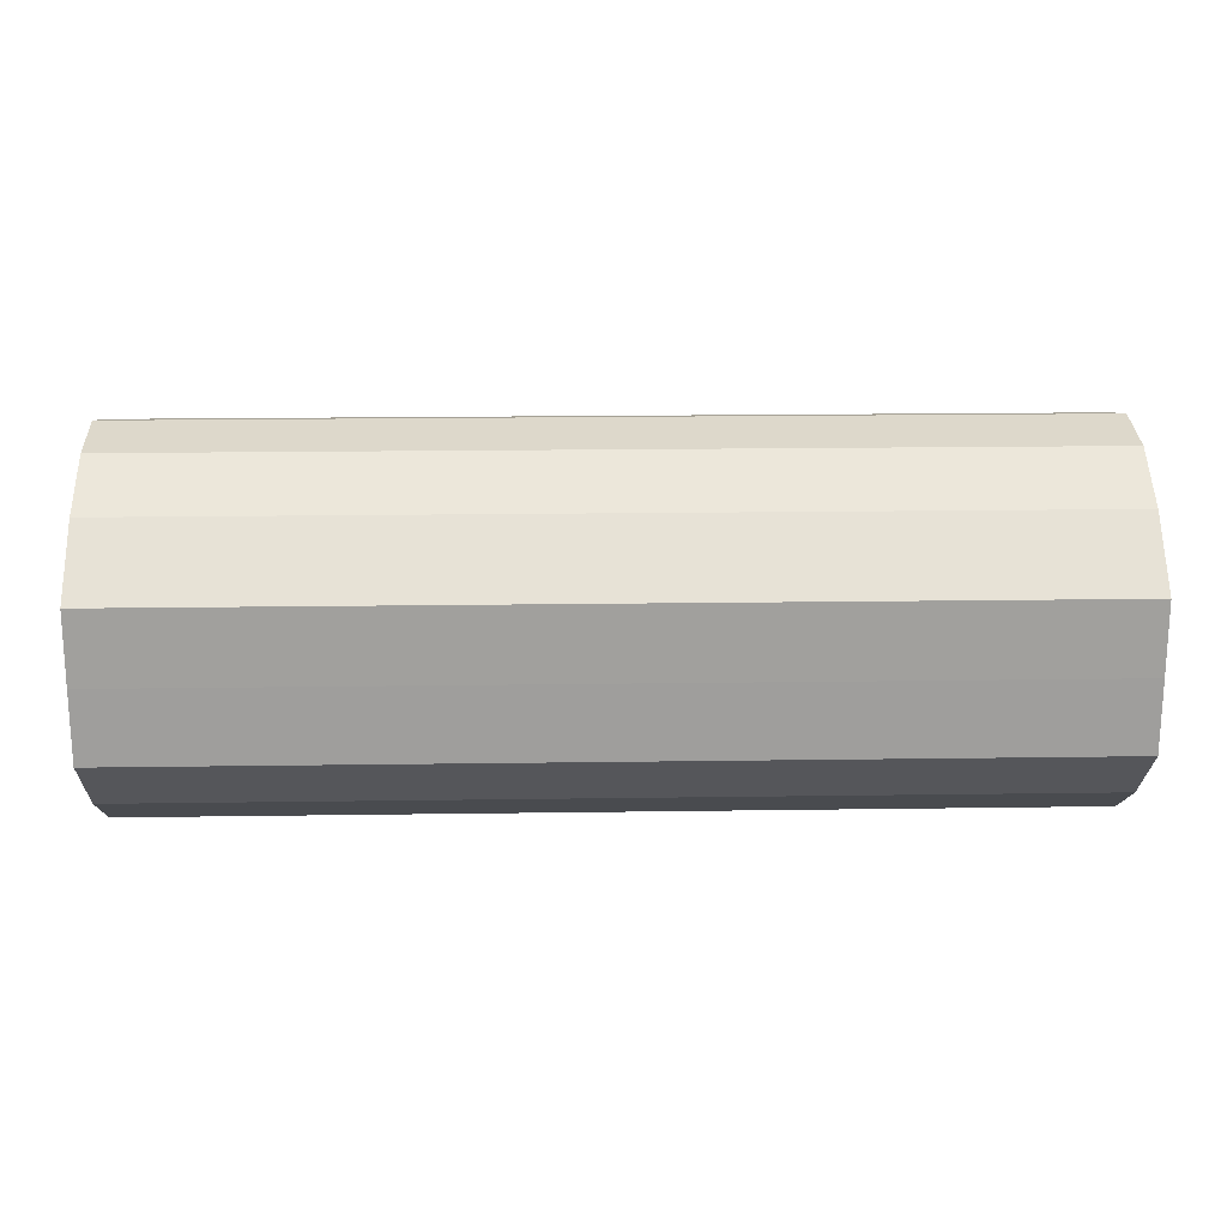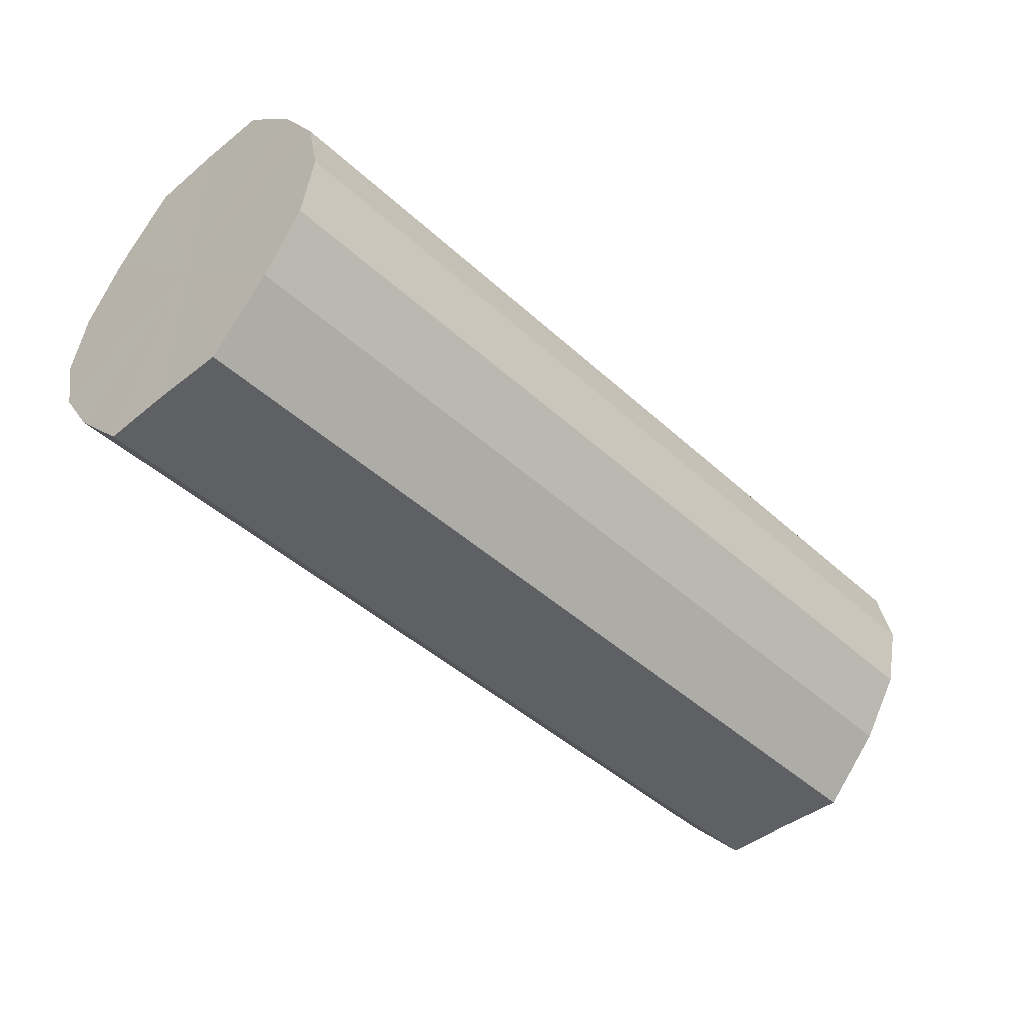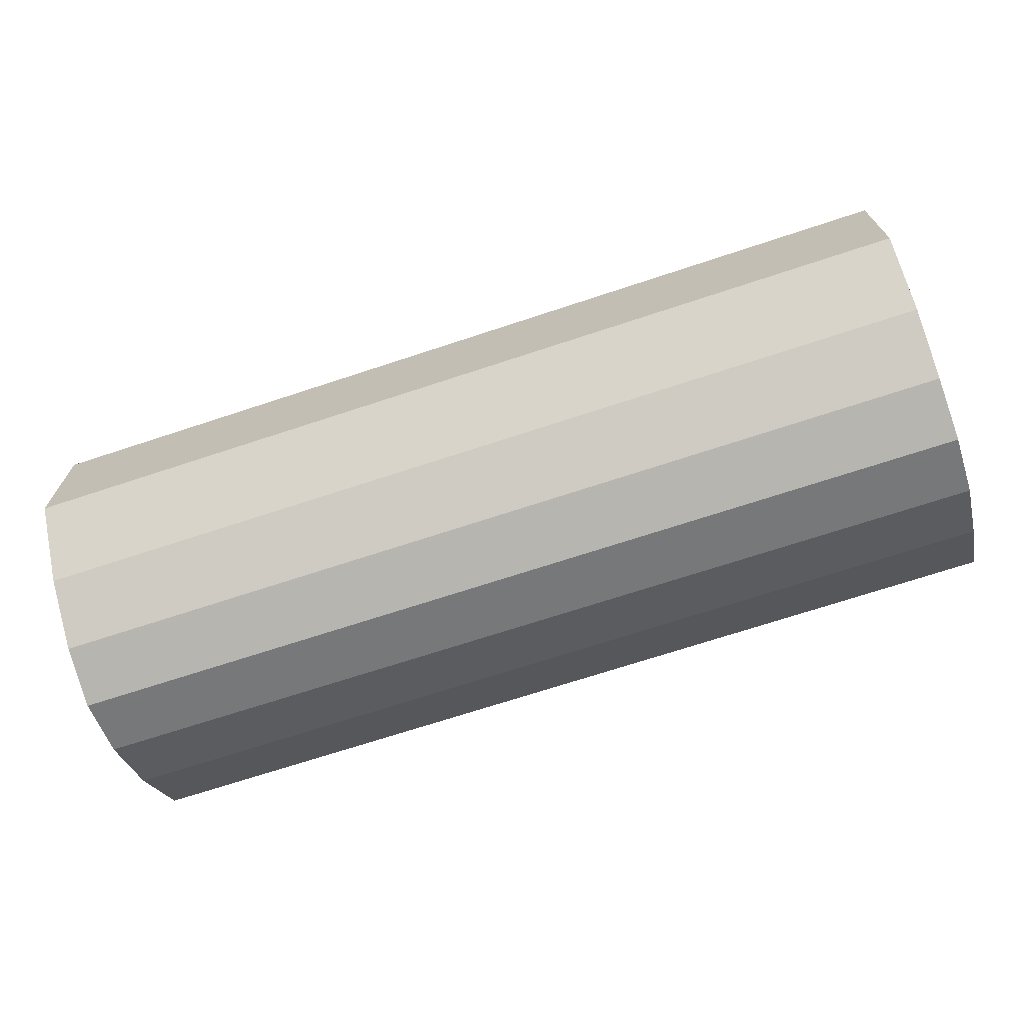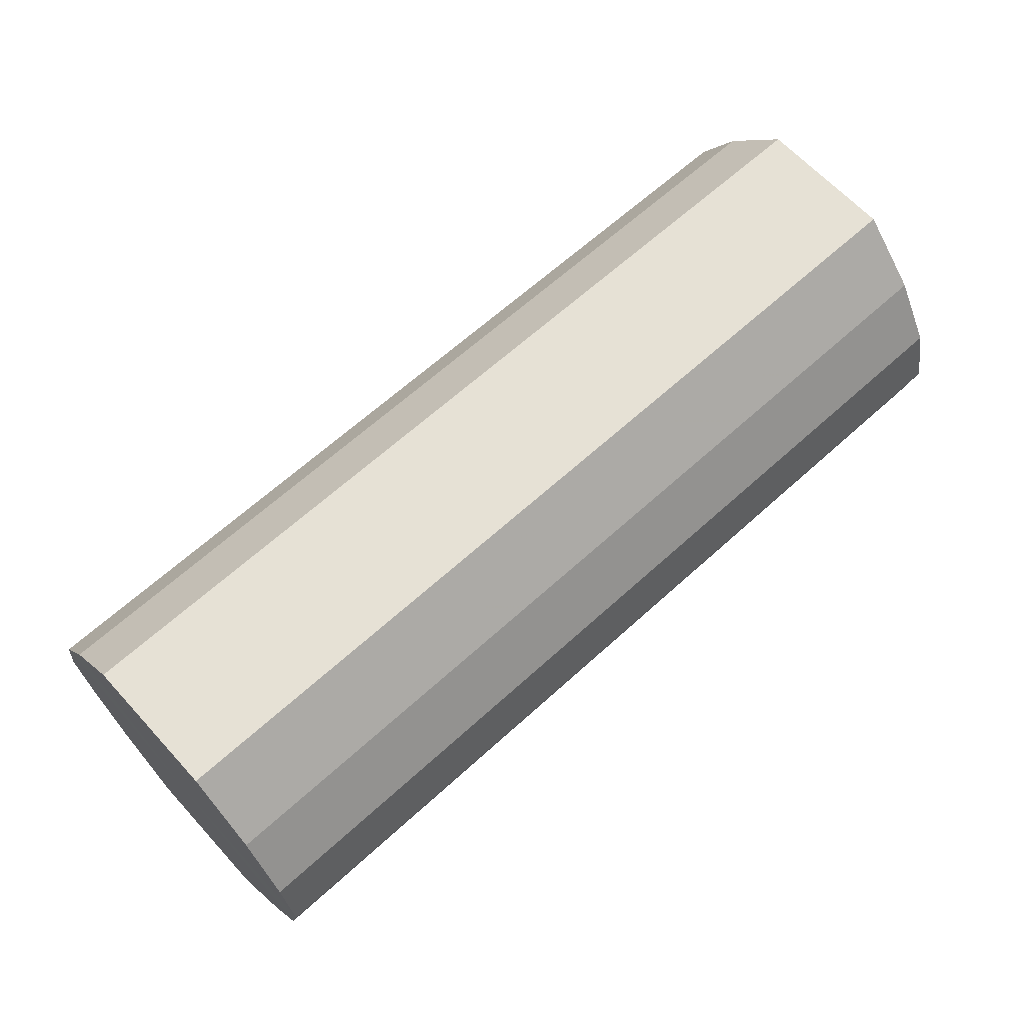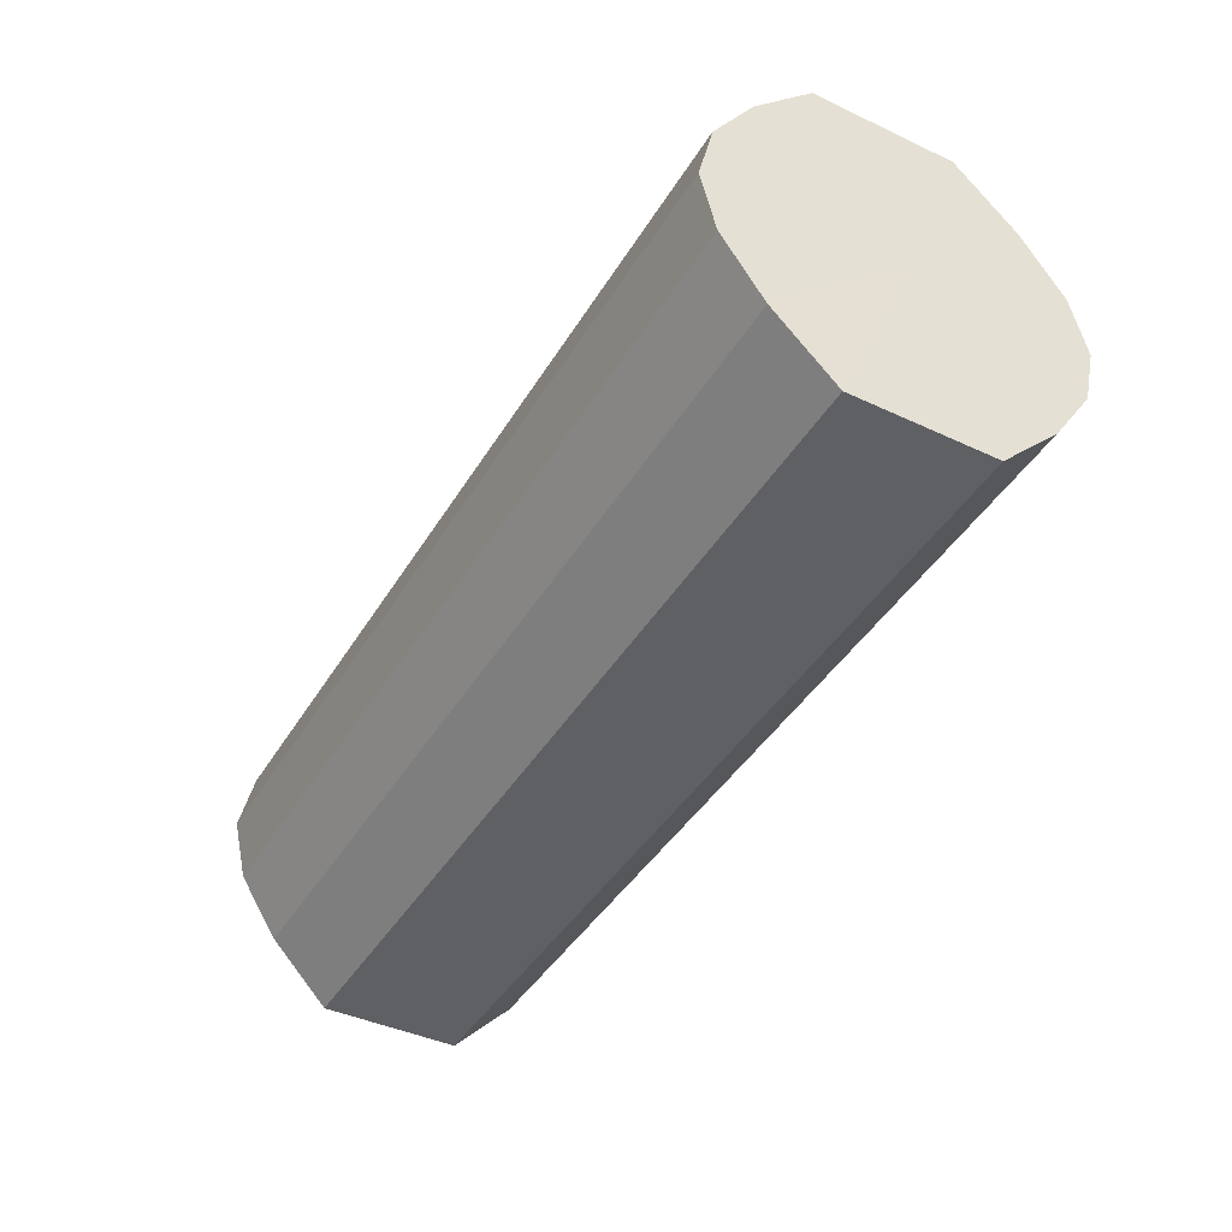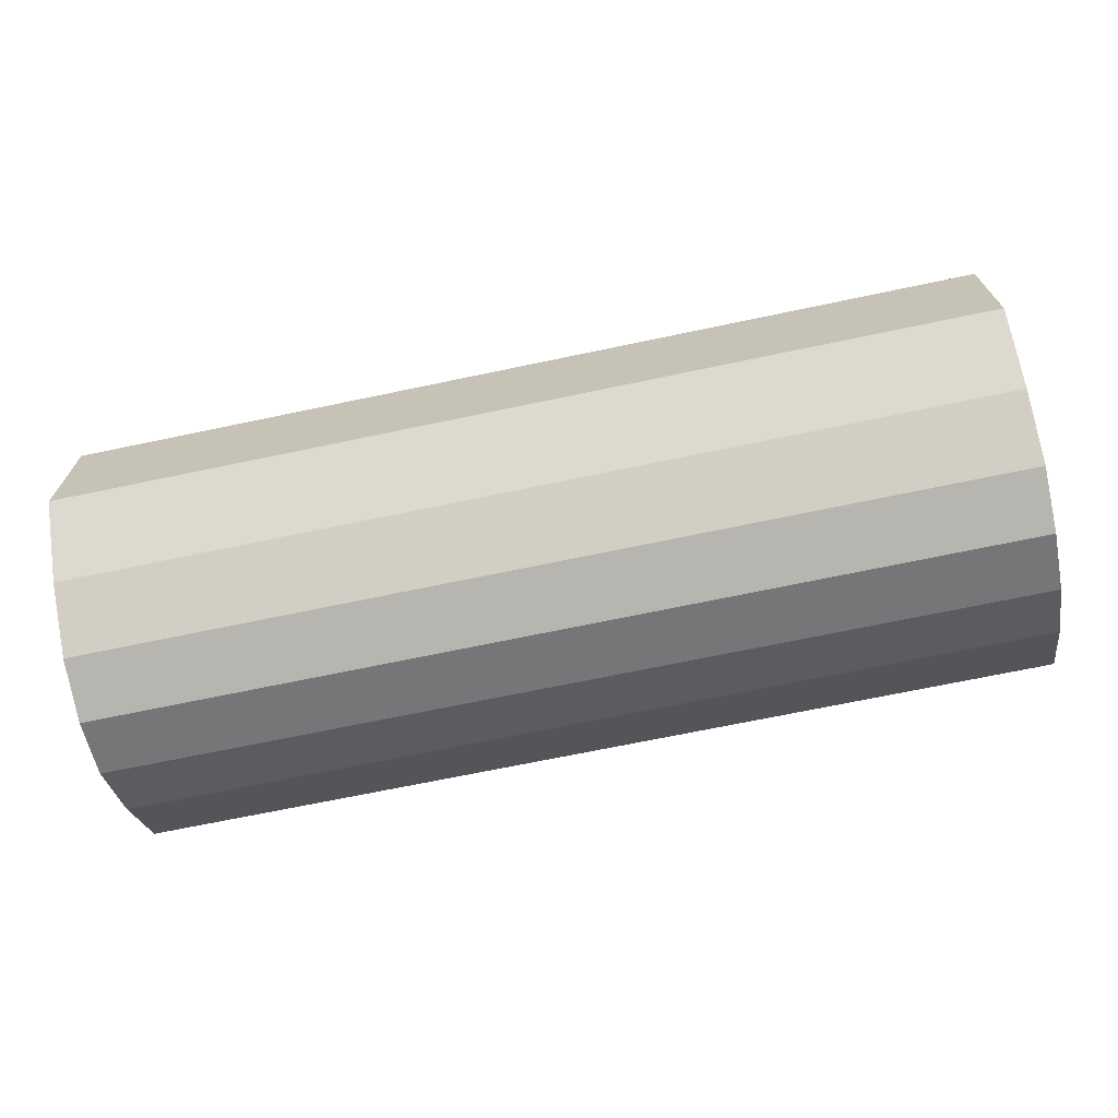
<metadata>
{"format":"obj","ext":"obj","renderer":"f3d","projection":"perspective","resolution":1024,"background":"white","views":[{"elev":18.7,"azim":-1.6,"up":"+Z"},{"elev":-44.3,"azim":133.3,"up":"+Y"},{"elev":-69.6,"azim":18.3,"up":"+Z"},{"elev":64.6,"azim":137.5,"up":"+Y"},{"elev":-42.6,"azim":-119.1,"up":"+Y"},{"elev":-69.1,"azim":-168.1,"up":"+Z"}]}
</metadata>
<code>
o 17003
v 2203 1871 7.53
v 2203 1871 7.542
v 2203 1871 7.53
v 2203 1871 7.551
v 2203 1871 7.542
v 2203 1871 7.519
v 2203 1871 7.519
v 2203 1871 7.558
v 2203 1871 7.551
v 2203 1871 7.509
v 2203 1871 7.509
v 2203 1871 7.56
v 2203 1871 7.558
v 2203 1871 7.502
v 2203 1871 7.502
v 2203 1871 7.558
v 2203 1871 7.56
v 2203 1871 7.5
v 2203 1871 7.5
v 2203 1871 7.551
v 2203 1871 7.558
v 2203 1871 7.502
v 2203 1871 7.502
v 2203 1871 7.542
v 2203 1871 7.551
v 2203 1871 7.509
v 2203 1871 7.509
v 2203 1871 7.53
v 2203 1871 7.542
v 2203 1871 7.519
v 2203 1871 7.519
v 2203 1871 7.53
v 2203 1871 7.53
v 2203 1871 7.542
v 2203 1871 7.542
v 2203 1871 7.551
v 2203 1871 7.551
v 2203 1871 7.519
v 2203 1871 7.53
v 2203 1871 7.509
v 2203 1871 7.519
v 2203 1871 7.558
v 2203 1871 7.558
v 2203 1871 7.502
v 2203 1871 7.509
v 2203 1871 7.5
v 2203 1871 7.502
v 2203 1871 7.56
v 2203 1871 7.56
v 2203 1871 7.502
v 2203 1871 7.5
v 2203 1871 7.509
v 2203 1871 7.502
v 2203 1871 7.558
v 2203 1871 7.558
v 2203 1871 7.519
v 2203 1871 7.509
v 2203 1871 7.53
v 2203 1871 7.519
v 2203 1871 7.551
v 2203 1871 7.551
v 2203 1871 7.542
v 2203 1871 7.53
v 2203 1871 7.542
v 2203 1871 7.53
v 2203 1871 7.542
v 2203 1871 7.53
v 2203 1871 7.551
v 2203 1871 7.519
v 2203 1871 7.558
v 2203 1871 7.509
v 2203 1871 7.56
v 2203 1871 7.502
v 2203 1871 7.558
v 2203 1871 7.5
v 2203 1871 7.551
v 2203 1871 7.502
v 2203 1871 7.542
v 2203 1871 7.509
v 2203 1871 7.53
v 2203 1871 7.519
v 2203 1871 7.53
v 2203 1871 7.53
v 2203 1871 7.542
v 2203 1871 7.519
v 2203 1871 7.551
v 2203 1871 7.509
v 2203 1871 7.558
v 2203 1871 7.502
v 2203 1871 7.56
v 2203 1871 7.5
v 2203 1871 7.558
v 2203 1871 7.502
v 2203 1871 7.551
v 2203 1871 7.509
v 2203 1871 7.542
v 2203 1871 7.519
v 2203 1871 7.53
f 1 2 3
f 2 4 5
f 6 1 7
f 4 8 9
f 10 6 11
f 8 12 13
f 14 10 15
f 12 16 17
f 18 14 19
f 16 20 21
f 22 18 23
f 20 24 25
f 26 22 27
f 24 28 29
f 30 26 31
f 28 30 32
f 33 34 35
f 35 36 37
f 38 39 33
f 40 41 38
f 37 42 43
f 44 45 40
f 46 47 44
f 43 48 49
f 50 51 46
f 52 53 50
f 49 54 55
f 56 57 52
f 58 59 56
f 55 60 61
f 62 63 58
f 61 64 62
f 65 66 67
f 65 68 66
f 65 67 69
f 65 70 68
f 65 69 71
f 65 72 70
f 65 71 73
f 65 74 72
f 65 73 75
f 65 76 74
f 65 75 77
f 65 78 76
f 65 77 79
f 65 80 78
f 65 79 81
f 65 81 80
f 82 83 84
f 82 85 83
f 82 84 86
f 82 87 85
f 82 86 88
f 82 89 87
f 82 88 90
f 82 91 89
f 82 90 92
f 82 93 91
f 82 92 94
f 82 95 93
f 82 94 96
f 82 97 95
f 82 96 98
f 82 98 97

</code>
